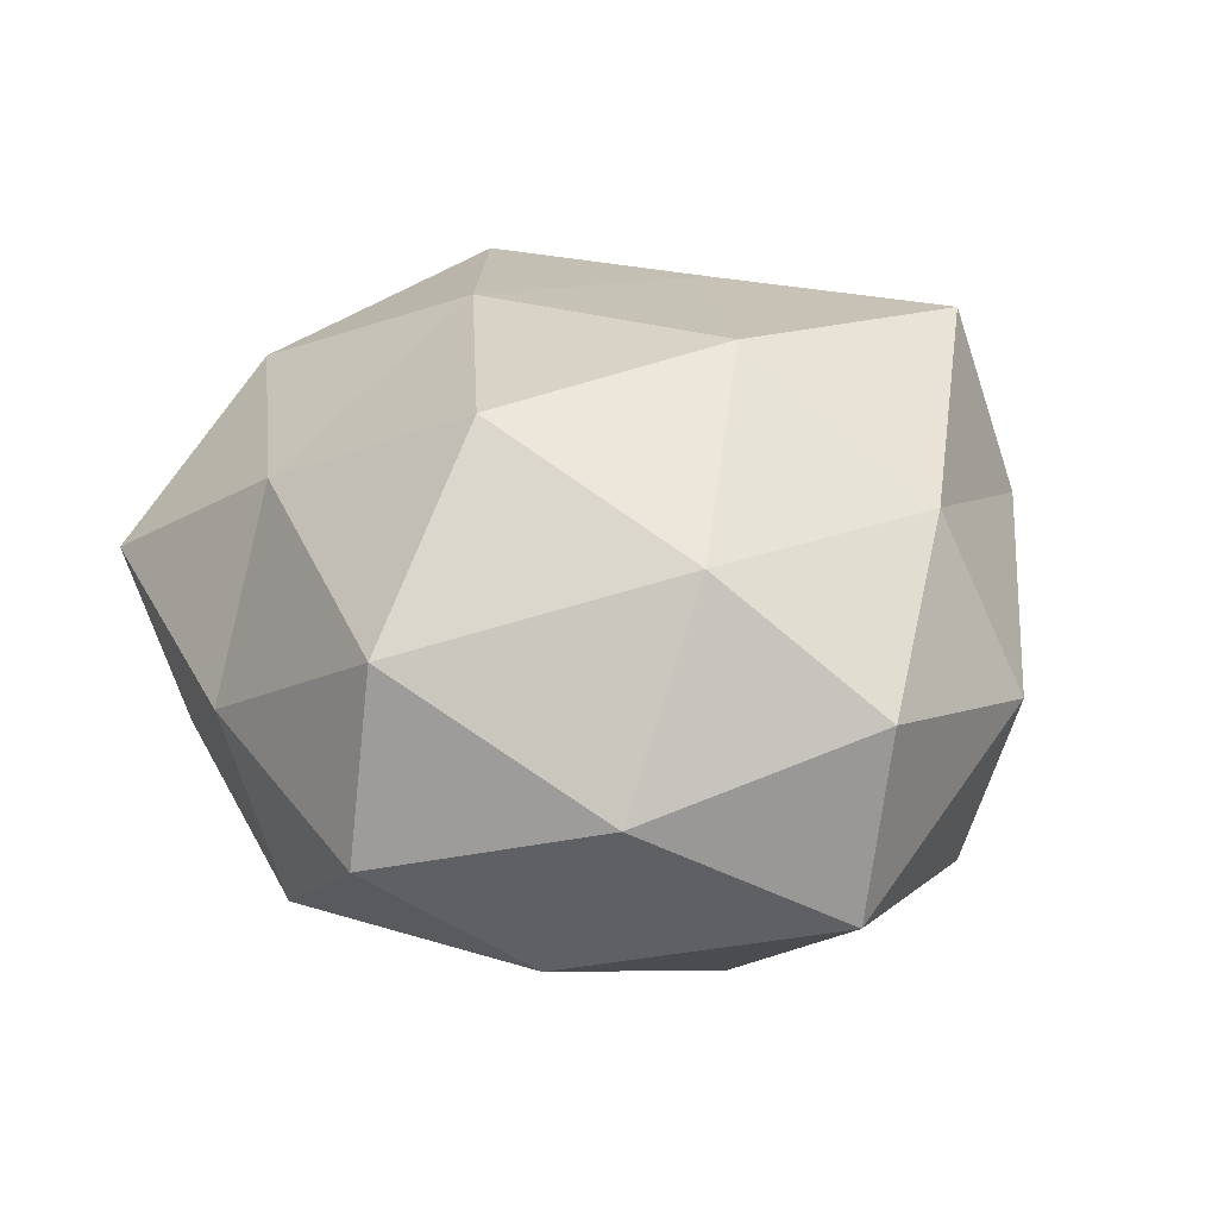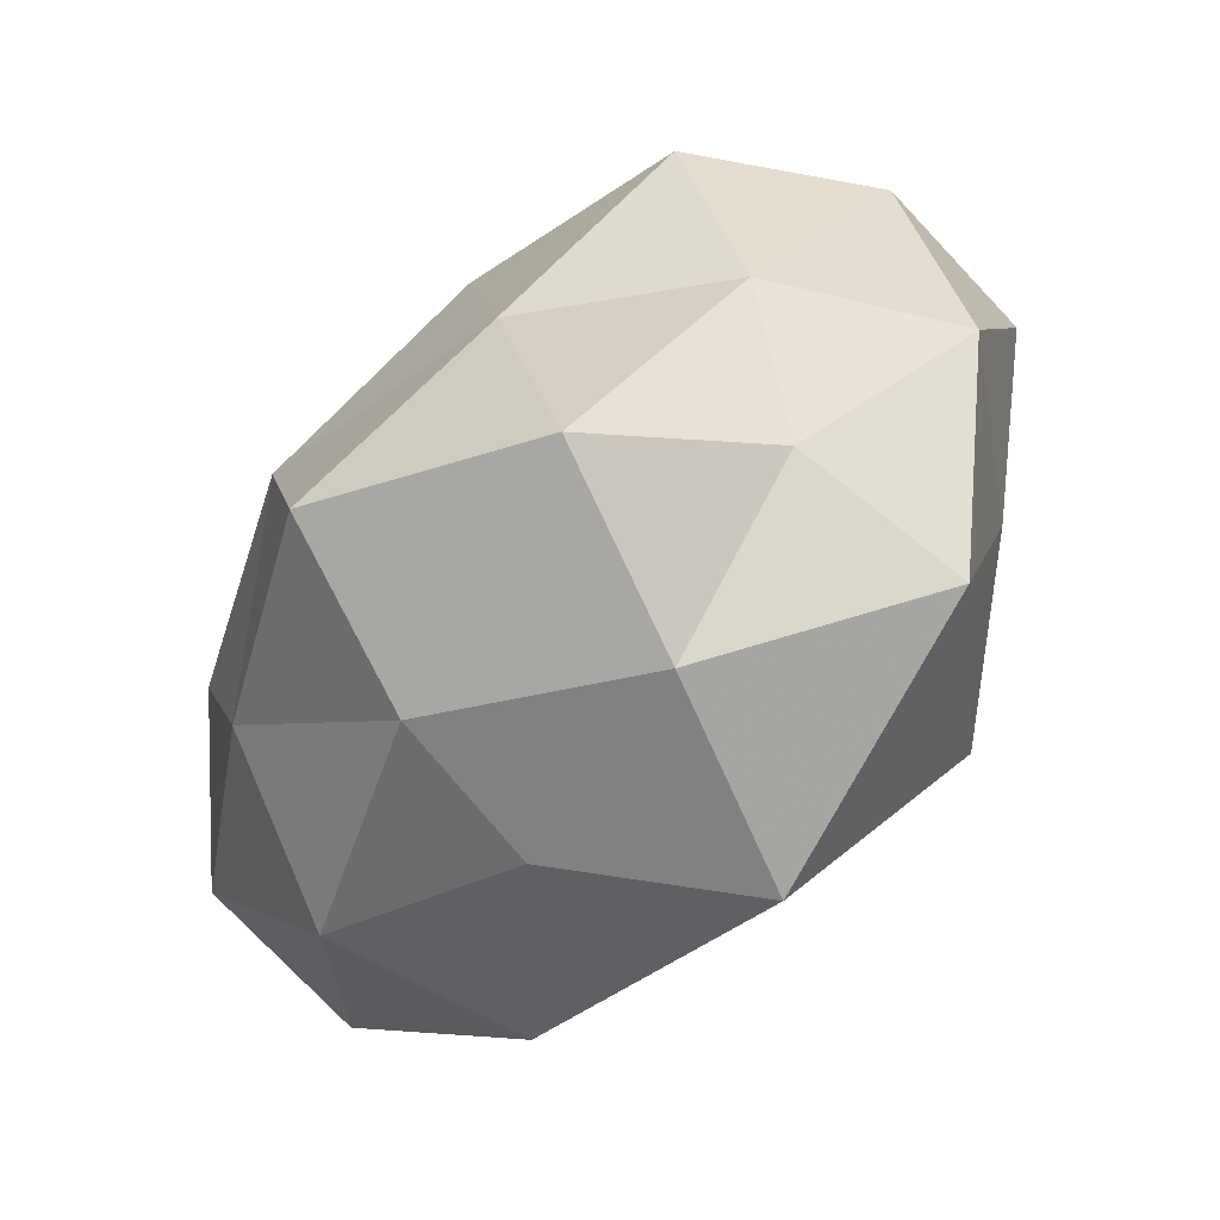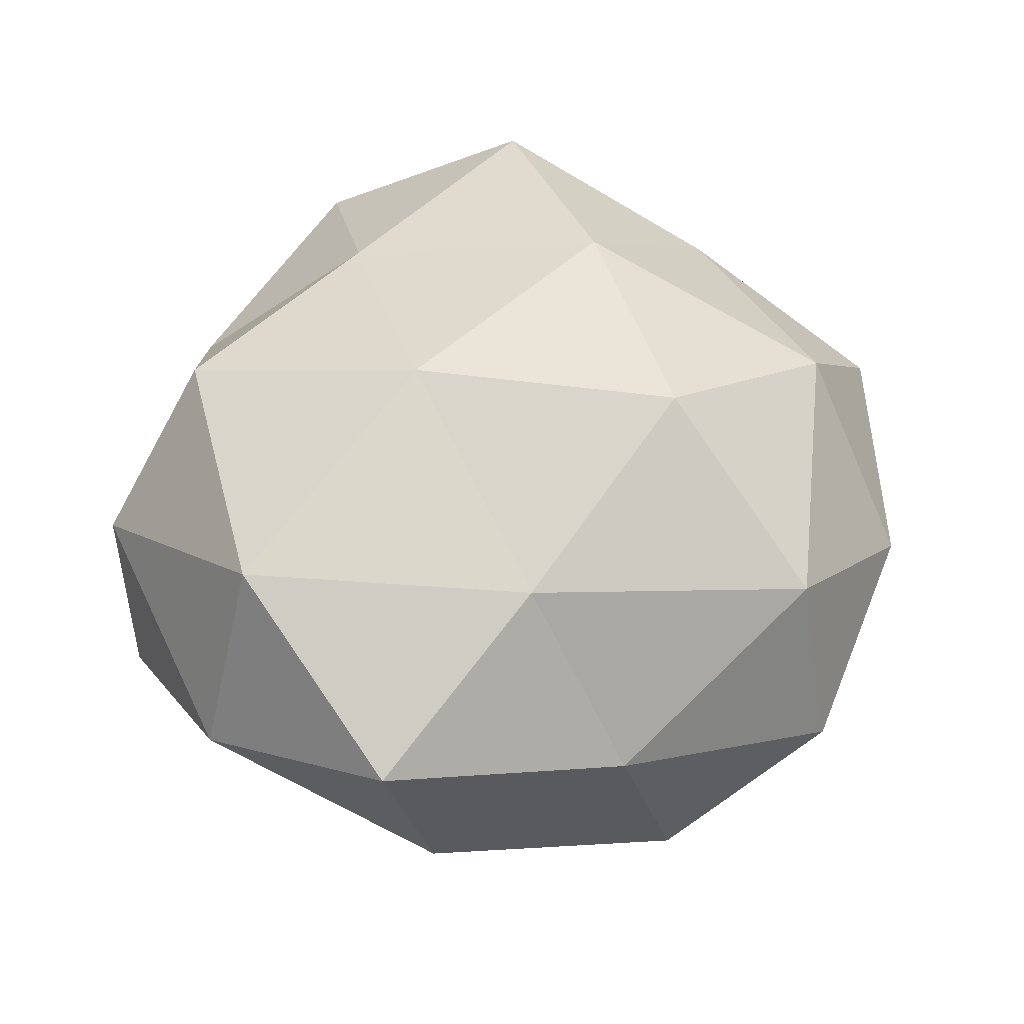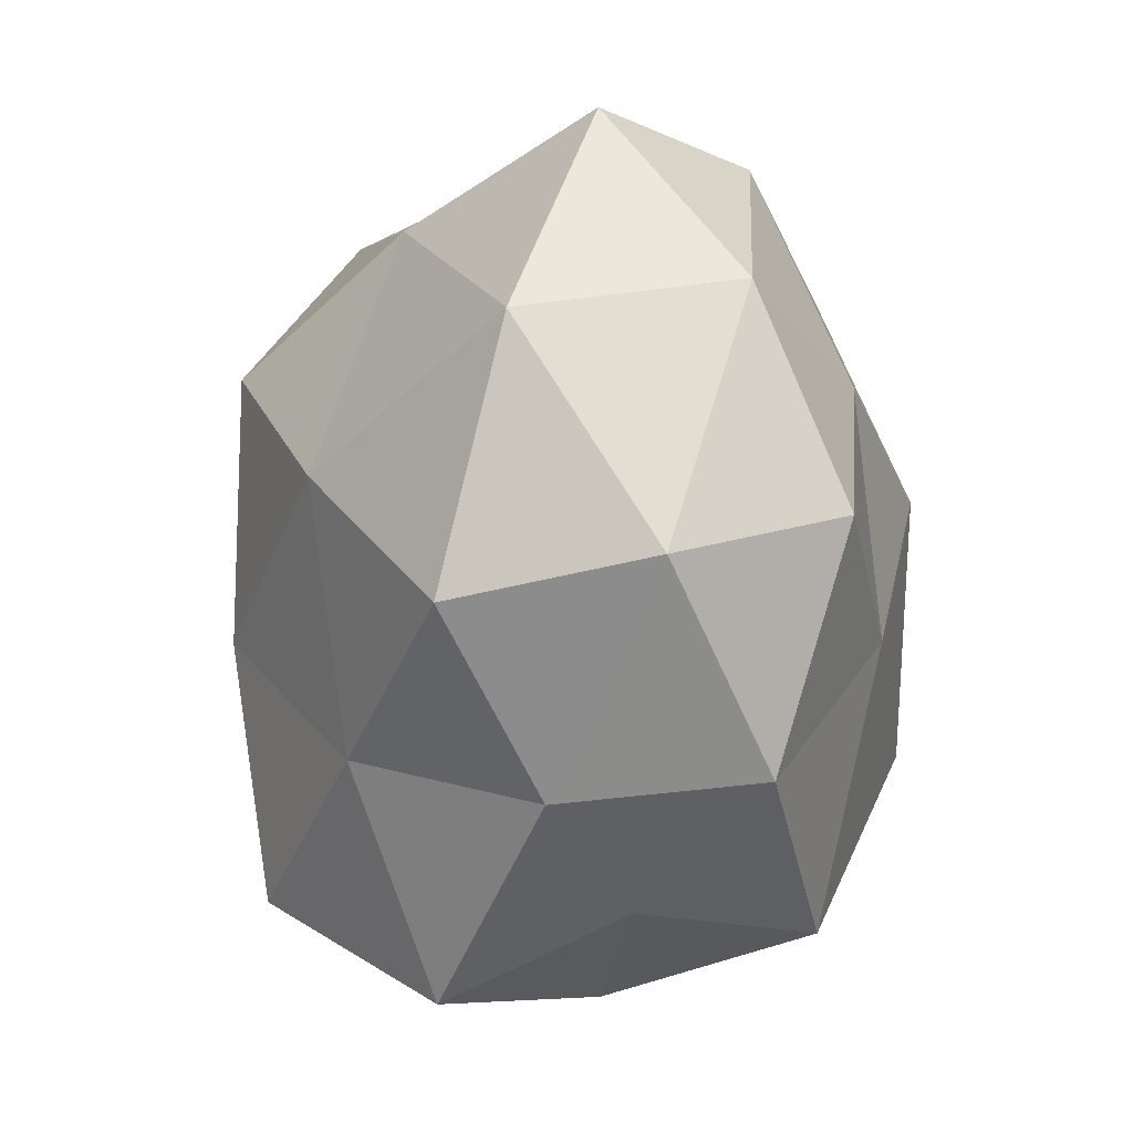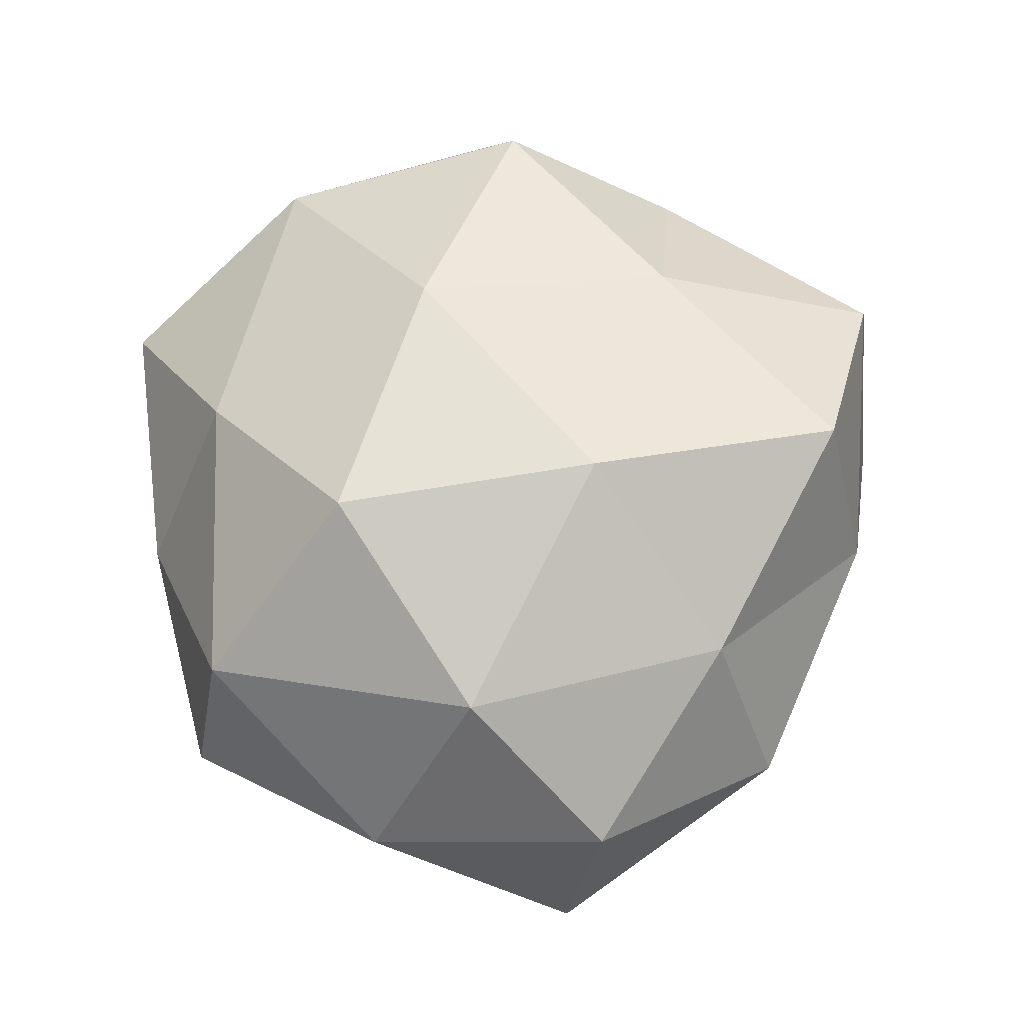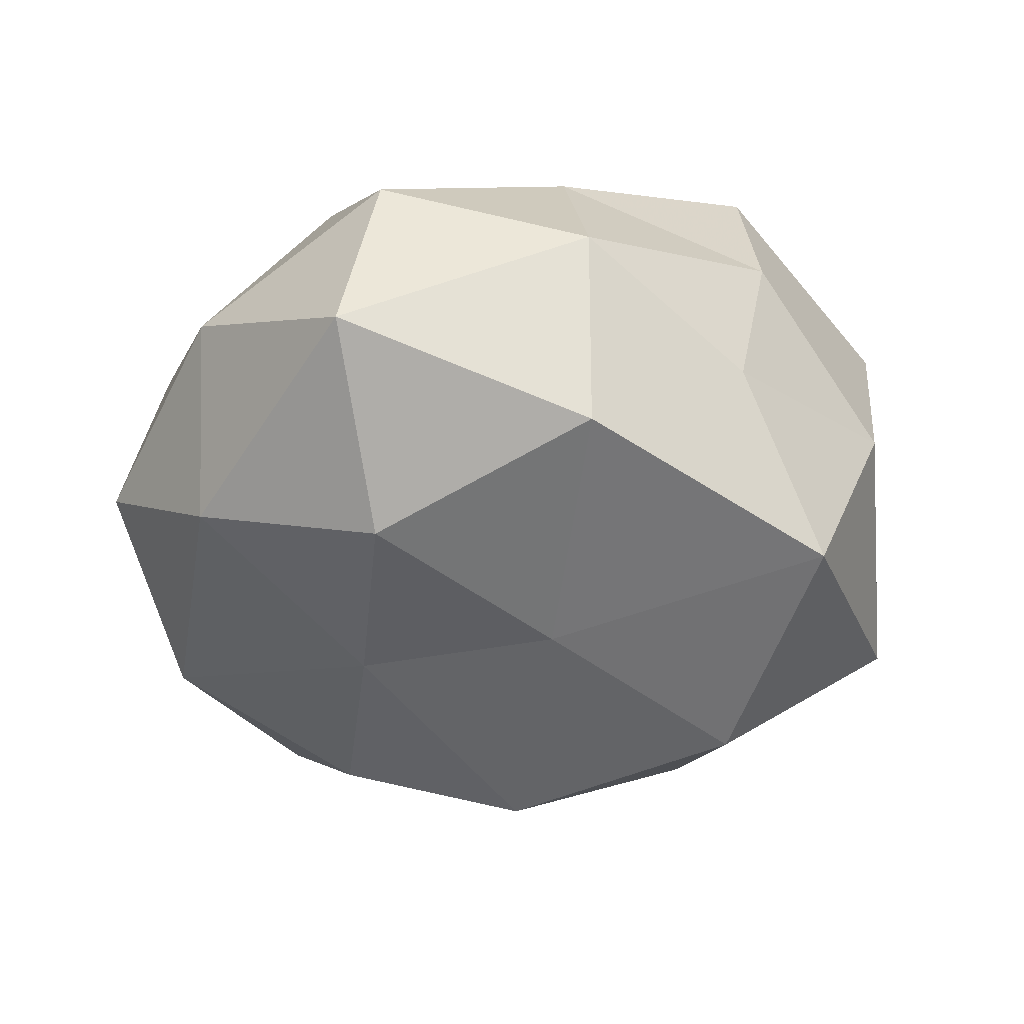
<metadata>
{"format":"obj","ext":"obj","renderer":"f3d","projection":"perspective","resolution":1024,"background":"white","views":[{"elev":28.5,"azim":-115.0,"up":"+Z"},{"elev":-79.1,"azim":46.0,"up":"+Y"},{"elev":42.3,"azim":167.6,"up":"+Z"},{"elev":0.8,"azim":69.1,"up":"+Y"},{"elev":62.9,"azim":-93.9,"up":"+Z"},{"elev":-40.1,"azim":-63.5,"up":"+Z"}]}
</metadata>
<code>
v -0.03078 0.04211 -0.006129
v -0.004142 0.04701 -0.0006153
v -0.05076 -0.007229 0.009048
v 0.009142 0.02909 -0.02817
v -0.03845 0.007465 0.02349
v -0.01567 -0.04238 0.01125
v -0.02807 0.03823 0.01526
v 0.01849 0.04348 -0.01505
v 0.03838 -0.00274 0.02764
v -0.009275 -0.03772 0.03177
v 0.02489 0.04826 0.005226
v -0.003509 -0.04262 -0.02598
v 0.02933 -0.03848 -0.01799
v -0.03664 0.02425 -0.0197
v 0.013 0.009922 0.03319
v -0.03387 -0.02647 -0.02213
v 0.03457 -0.007422 -0.02291
v 0.04674 -0.02044 -0.004835
v -0.01094 0.01569 -0.02789
v -0.01155 0.04261 -0.02138
v -0.05268 -0.003345 -0.01237
v 0.0149 0.007355 -0.03678
v 0.0351 -0.02311 0.01492
v 0.006061 -0.04805 -0.002494
v -0.009238 -0.009468 -0.03102
v -0.03189 -0.02267 0.02075
v -0.03356 0.001431 -0.0285
v -0.04648 0.02002 0.001843
v 0.01418 -0.04619 0.01938
v 0.02706 -0.03565 0.002203
v -0.03976 -0.02937 0.000773
v 0.03053 0.01931 -0.02162
v -0.01813 -0.03954 -0.006968
v 0.004943 0.03681 0.02016
v 0.05101 0.002016 0.008531
v 0.03688 0.02613 0.01965
v 0.01503 -0.0198 0.02958
v -0.01569 0.02143 0.0331
v -0.01336 -0.008723 0.03468
v 0.0166 -0.02122 -0.03409
v 0.04315 0.02926 -0.003968
v 0.05022 0.005769 -0.01165
f 2 1 7
f 11 8 2
f 13 17 18
f 2 20 1
f 8 20 2
f 8 4 20
f 1 20 14
f 20 4 19
f 20 19 14
f 22 19 4
f 12 13 24
f 16 25 12
f 25 19 22
f 3 26 5
f 6 10 26
f 14 19 27
f 27 21 14
f 16 21 27
f 16 27 25
f 25 27 19
f 5 28 3
f 7 1 28
f 7 28 5
f 14 28 1
f 21 3 28
f 21 28 14
f 6 29 10
f 24 29 6
f 30 13 18
f 18 23 30
f 24 13 30
f 29 30 23
f 24 30 29
f 31 3 21
f 31 21 16
f 31 26 3
f 6 26 31
f 8 32 4
f 4 32 22
f 32 17 22
f 33 16 12
f 33 24 6
f 33 12 24
f 33 6 31
f 33 31 16
f 2 7 34
f 11 2 34
f 35 9 23
f 35 23 18
f 36 15 9
f 11 34 36
f 34 15 36
f 36 9 35
f 9 15 37
f 37 23 9
f 10 29 37
f 29 23 37
f 38 7 5
f 34 7 38
f 34 38 15
f 26 39 5
f 26 10 39
f 37 39 10
f 15 39 37
f 5 39 38
f 15 38 39
f 12 40 13
f 13 40 17
f 22 17 40
f 12 25 40
f 40 25 22
f 11 41 8
f 41 32 8
f 11 36 41
f 36 35 41
f 18 17 42
f 32 42 17
f 42 35 18
f 41 42 32
f 41 35 42

</code>
